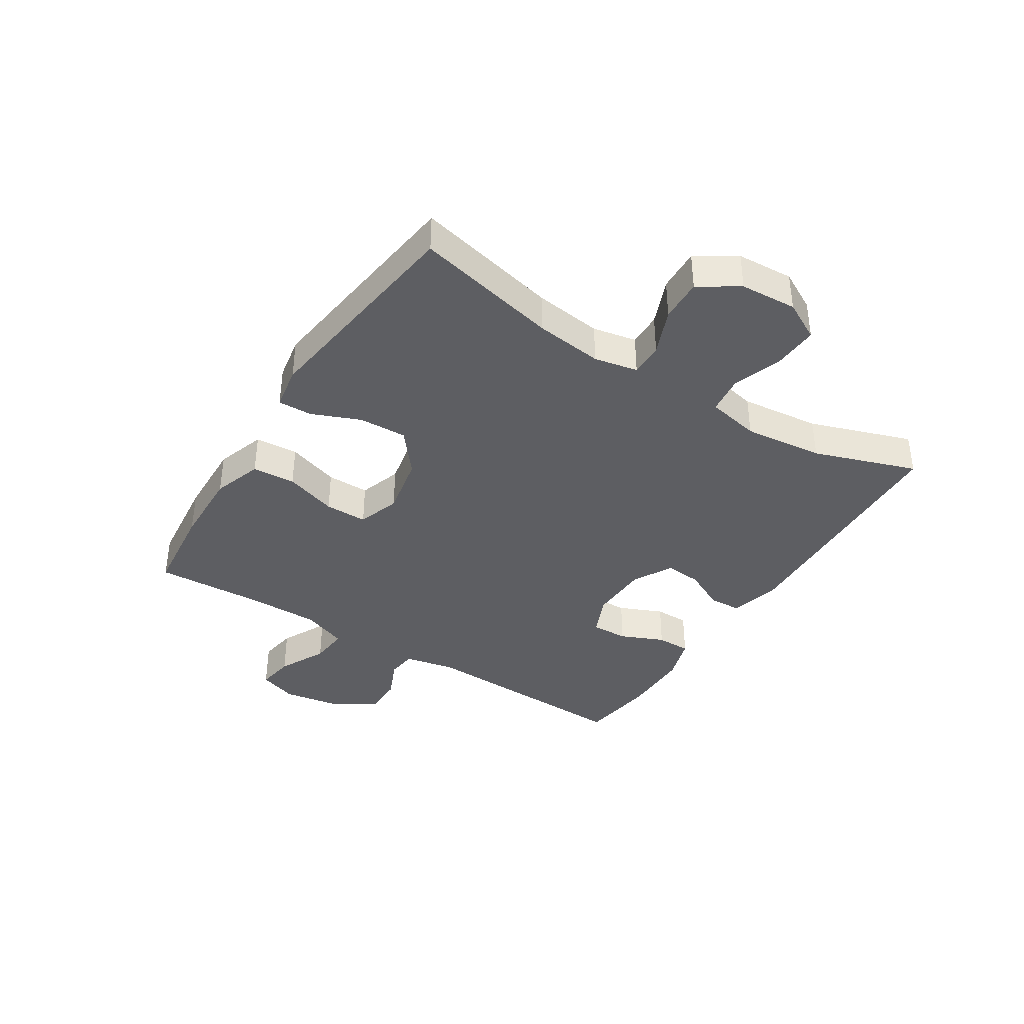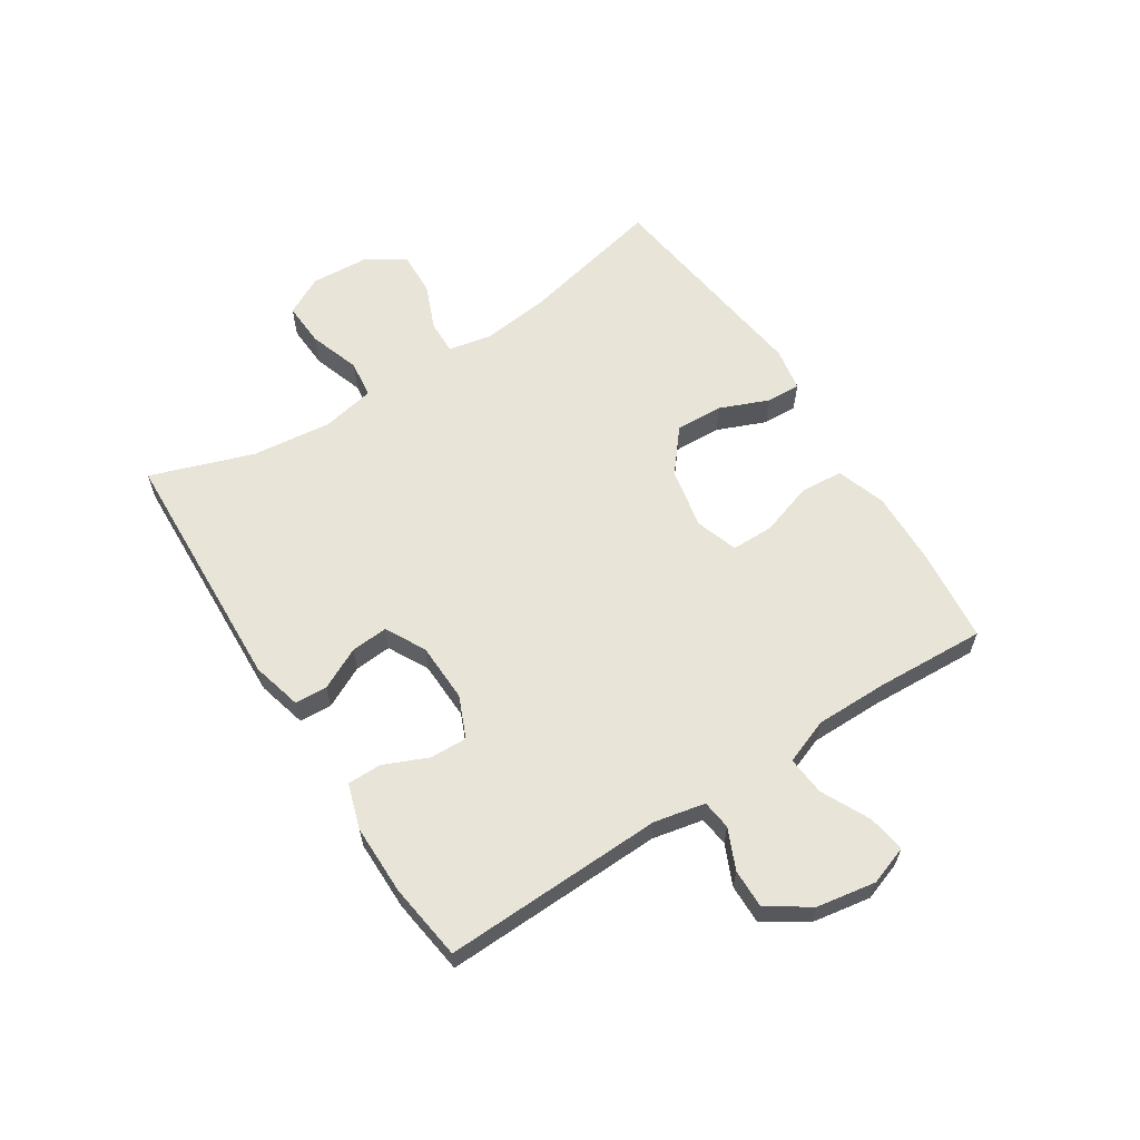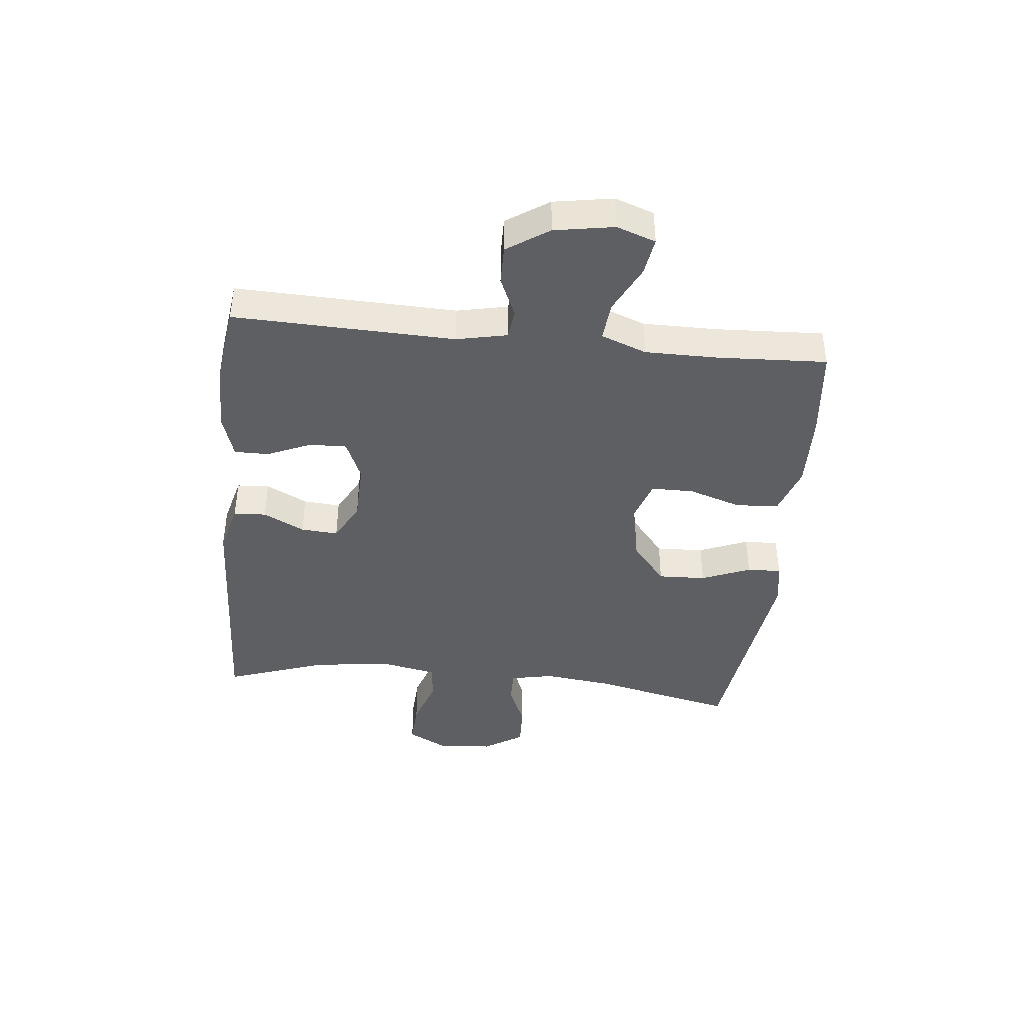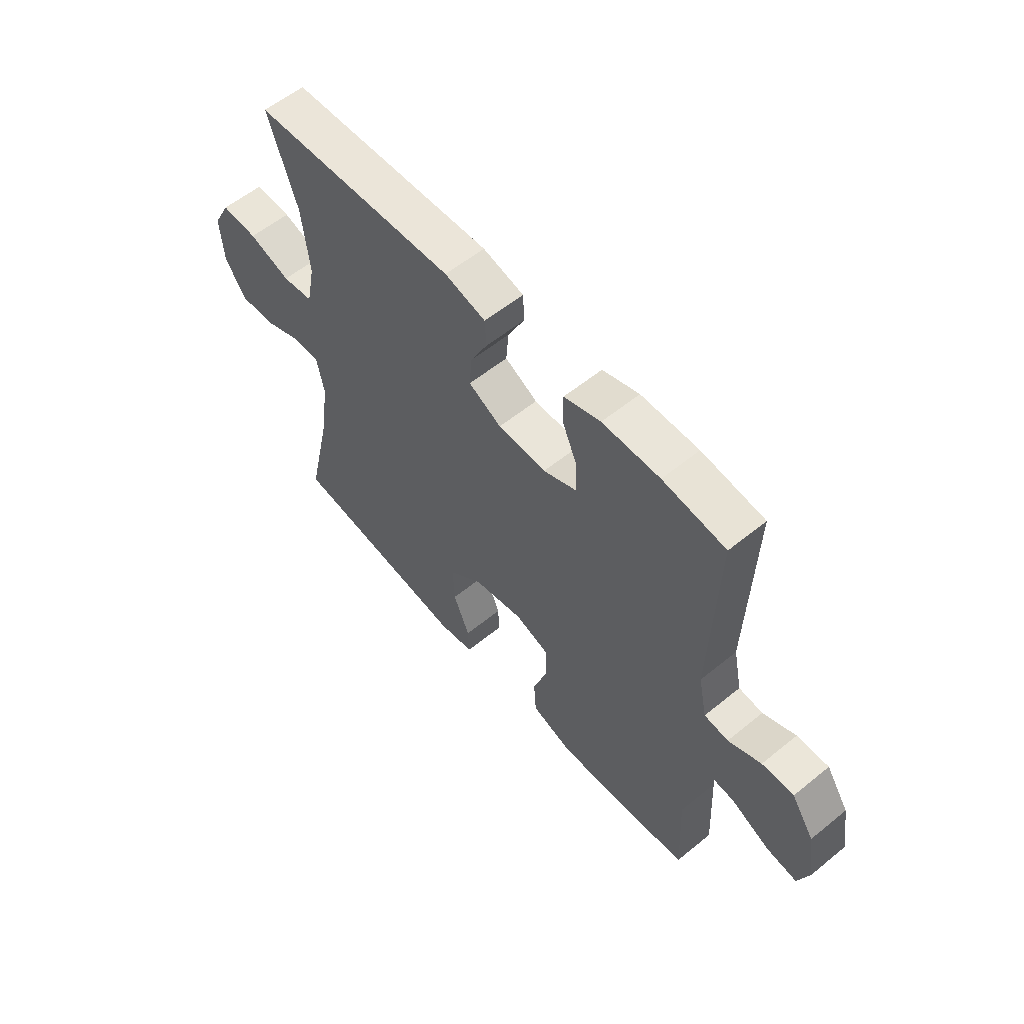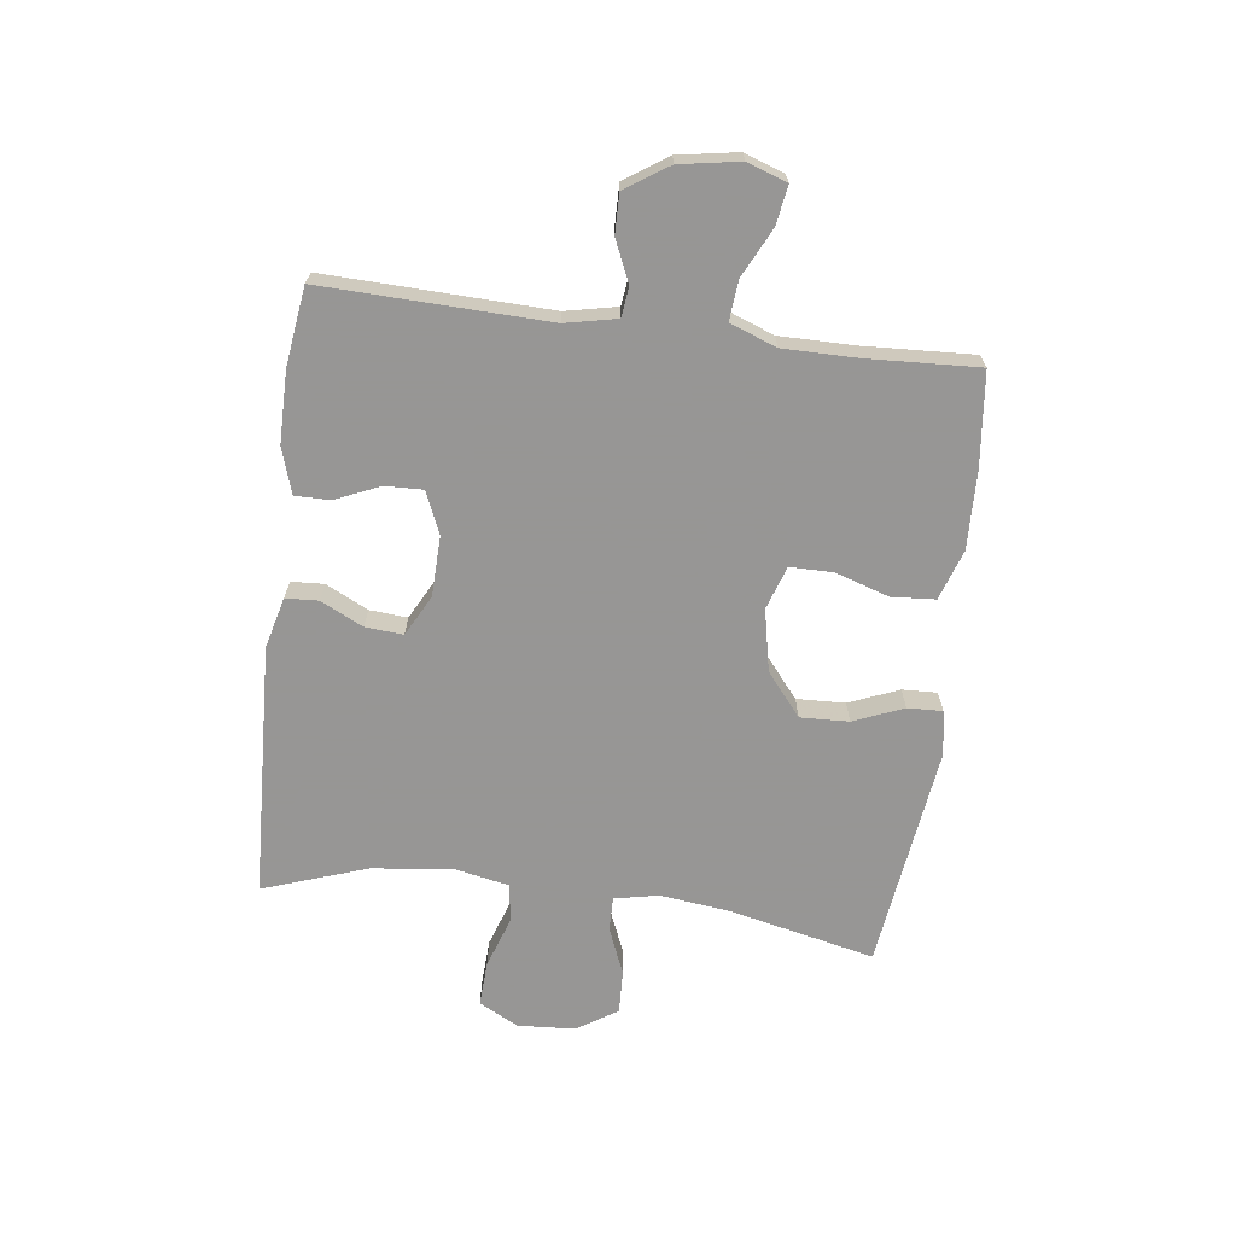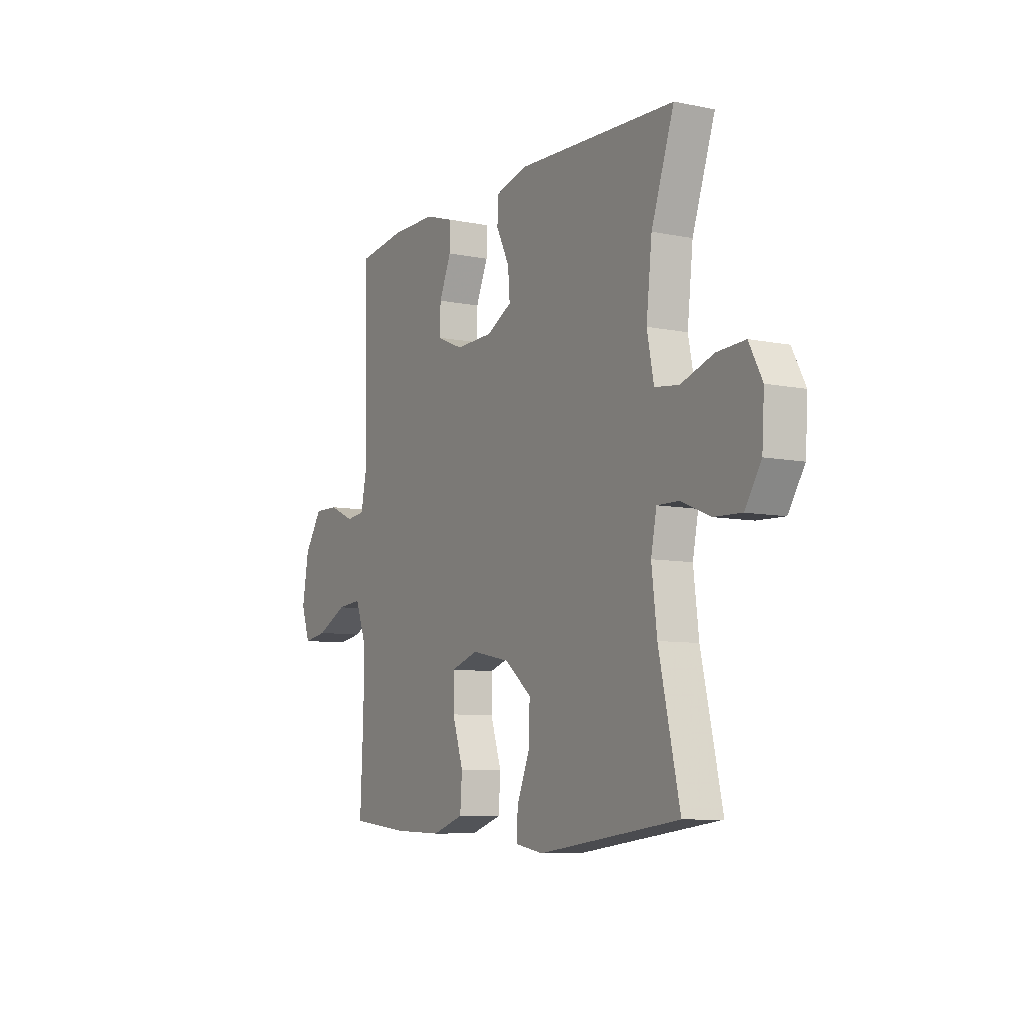
<metadata>
{"format":"obj","ext":"obj","renderer":"f3d","projection":"perspective","resolution":1024,"background":"white","views":[{"elev":-38.6,"azim":-122.4,"up":"+Y"},{"elev":61.3,"azim":57.3,"up":"+Y"},{"elev":-41.4,"azim":84.1,"up":"+Y"},{"elev":57.7,"azim":49.8,"up":"+Z"},{"elev":-67.8,"azim":82.8,"up":"+Y"},{"elev":-8.1,"azim":-119.4,"up":"+Z"}]}
</metadata>
<code>
v -0.5 0.07 0.5
v -0.077 0.07 0.518
v 0.008 0.07 0.496
v 0.011 0.07 0.441
v -0.024 0.07 0.371
v -0.029 0.07 0.308
v 0.039 0.07 0.272
v 0.139 0.07 0.269
v 0.209 0.07 0.299
v 0.207 0.07 0.362
v 0.175 0.07 0.436
v 0.175 0.07 0.494
v 0.251 0.07 0.518
v 0.37 0.07 0.518
v 0.5 0.07 0.5
v 0.488 0.07 0.127
v 0.506 0.07 0.041
v 0.556 0.07 0.035
v 0.624 0.07 0.065
v 0.69 0.07 0.066
v 0.737 0.07 -0.005
v 0.754 0.07 -0.105
v 0.731 0.07 -0.171
v 0.667 0.07 -0.161
v 0.586 0.07 -0.121
v 0.52 0.07 -0.115
v 0.491 0.07 -0.192
v 0.491 0.07 -0.315
v 0.5 0.07 -0.5
v 0.344 0.07 -0.517
v 0.215 0.07 -0.521
v 0.131 0.07 -0.493
v 0.126 0.07 -0.42
v 0.155 0.07 -0.331
v 0.155 0.07 -0.259
v 0.083 0.07 -0.235
v -0.02 0.07 -0.256
v -0.091 0.07 -0.314
v -0.088 0.07 -0.395
v -0.054 0.07 -0.478
v -0.052 0.07 -0.536
v -0.126 0.07 -0.549
v -0.5 0.07 -0.5
v -0.445 0.07 -0.256
v -0.431 0.07 -0.141
v -0.446 0.07 -0.067
v -0.503 0.07 -0.068
v -0.581 0.07 -0.1
v -0.654 0.07 -0.103
v -0.697 0.07 -0.036
v -0.703 0.07 0.06
v -0.668 0.07 0.126
v -0.593 0.07 0.122
v -0.507 0.07 0.093
v -0.443 0.07 0.101
v -0.425 0.07 0.191
v -0.44 0.07 0.326
v -0.5 0 0.5
v -0.077 0 0.518
v 0.008 0 0.496
v 0.011 0 0.441
v -0.024 0 0.371
v -0.029 0 0.308
v 0.039 0 0.272
v 0.139 0 0.269
v 0.209 0 0.299
v 0.207 0 0.362
v 0.175 0 0.436
v 0.175 0 0.494
v 0.251 0 0.518
v 0.37 0 0.518
v 0.5 0 0.5
v 0.488 0 0.127
v 0.506 0 0.041
v 0.556 0 0.035
v 0.624 0 0.065
v 0.69 0 0.066
v 0.737 0 -0.005
v 0.754 0 -0.105
v 0.731 0 -0.171
v 0.667 0 -0.161
v 0.586 0 -0.121
v 0.52 0 -0.115
v 0.491 0 -0.192
v 0.491 0 -0.315
v 0.5 0 -0.5
v 0.344 0 -0.517
v 0.215 0 -0.521
v 0.131 0 -0.493
v 0.126 0 -0.42
v 0.155 0 -0.331
v 0.155 0 -0.259
v 0.083 0 -0.235
v -0.02 0 -0.256
v -0.091 0 -0.314
v -0.088 0 -0.395
v -0.054 0 -0.478
v -0.052 0 -0.536
v -0.126 0 -0.549
v -0.5 0 -0.5
v -0.445 0 -0.256
v -0.431 0 -0.141
v -0.446 0 -0.067
v -0.503 0 -0.068
v -0.581 0 -0.1
v -0.654 0 -0.103
v -0.697 0 -0.036
v -0.703 0 0.06
v -0.668 0 0.126
v -0.593 0 0.122
v -0.507 0 0.093
v -0.443 0 0.101
v -0.425 0 0.191
v -0.44 0 0.326
f 51 52 53 54
f 51 54 55
f 50 51 55
f 47 48 49 50
f 46 47 50 55
f 45 46 55 56
f 41 42 43 44
f 39 40 41 44
f 38 39 44 45
f 37 38 45 56
f 31 32 33 34
f 31 34 35
f 28 29 30 31
f 27 28 31 35
f 26 27 35 36
f 22 23 24 25
f 22 25 26
f 21 22 26
f 18 19 20 21
f 17 18 21 26
f 16 17 26 36
f 10 11 12 13
f 9 10 13 14
f 2 3 4 5
f 57 1 2 5
f 57 5 6
f 56 57 6 7
f 37 56 7 8
f 36 37 8 9
f 15 16 36
f 9 14 15 36
f 111 110 109 108
f 112 111 108
f 112 108 107
f 107 106 105 104
f 112 107 104 103
f 113 112 103 102
f 101 100 99 98
f 101 98 97 96
f 102 101 96 95
f 113 102 95 94
f 91 90 89 88
f 92 91 88
f 88 87 86 85
f 92 88 85 84
f 93 92 84 83
f 82 81 80 79
f 83 82 79
f 83 79 78
f 78 77 76 75
f 83 78 75 74
f 93 83 74 73
f 70 69 68 67
f 71 70 67 66
f 62 61 60 59
f 62 59 58 114
f 63 62 114
f 64 63 114 113
f 65 64 113 94
f 66 65 94 93
f 93 73 72
f 93 72 71 66
f 1 58 59 2
f 2 59 60 3
f 3 60 61 4
f 4 61 62 5
f 5 62 63 6
f 6 63 64 7
f 7 64 65 8
f 8 65 66 9
f 9 66 67 10
f 10 67 68 11
f 11 68 69 12
f 12 69 70 13
f 13 70 71 14
f 14 71 72 15
f 15 72 73 16
f 16 73 74 17
f 17 74 75 18
f 18 75 76 19
f 19 76 77 20
f 20 77 78 21
f 21 78 79 22
f 22 79 80 23
f 23 80 81 24
f 24 81 82 25
f 25 82 83 26
f 26 83 84 27
f 27 84 85 28
f 28 85 86 29
f 29 86 87 30
f 30 87 88 31
f 31 88 89 32
f 32 89 90 33
f 33 90 91 34
f 34 91 92 35
f 35 92 93 36
f 36 93 94 37
f 37 94 95 38
f 38 95 96 39
f 39 96 97 40
f 40 97 98 41
f 41 98 99 42
f 42 99 100 43
f 43 100 101 44
f 44 101 102 45
f 45 102 103 46
f 46 103 104 47
f 47 104 105 48
f 48 105 106 49
f 49 106 107 50
f 50 107 108 51
f 51 108 109 52
f 52 109 110 53
f 53 110 111 54
f 54 111 112 55
f 55 112 113 56
f 56 113 114 57
f 57 114 58 1

</code>
